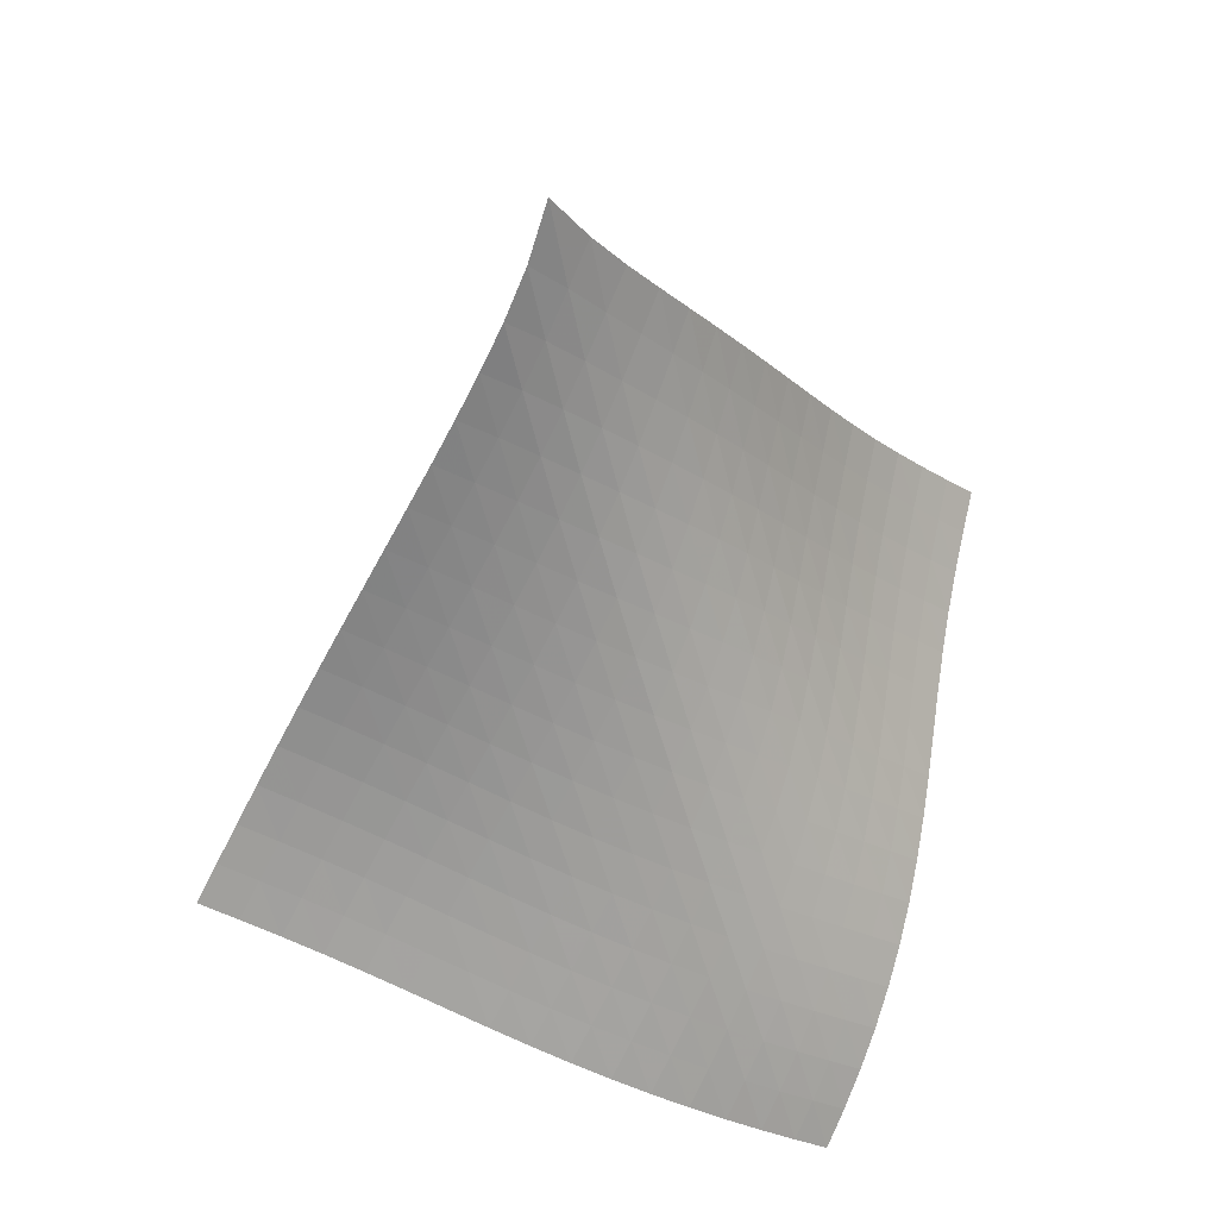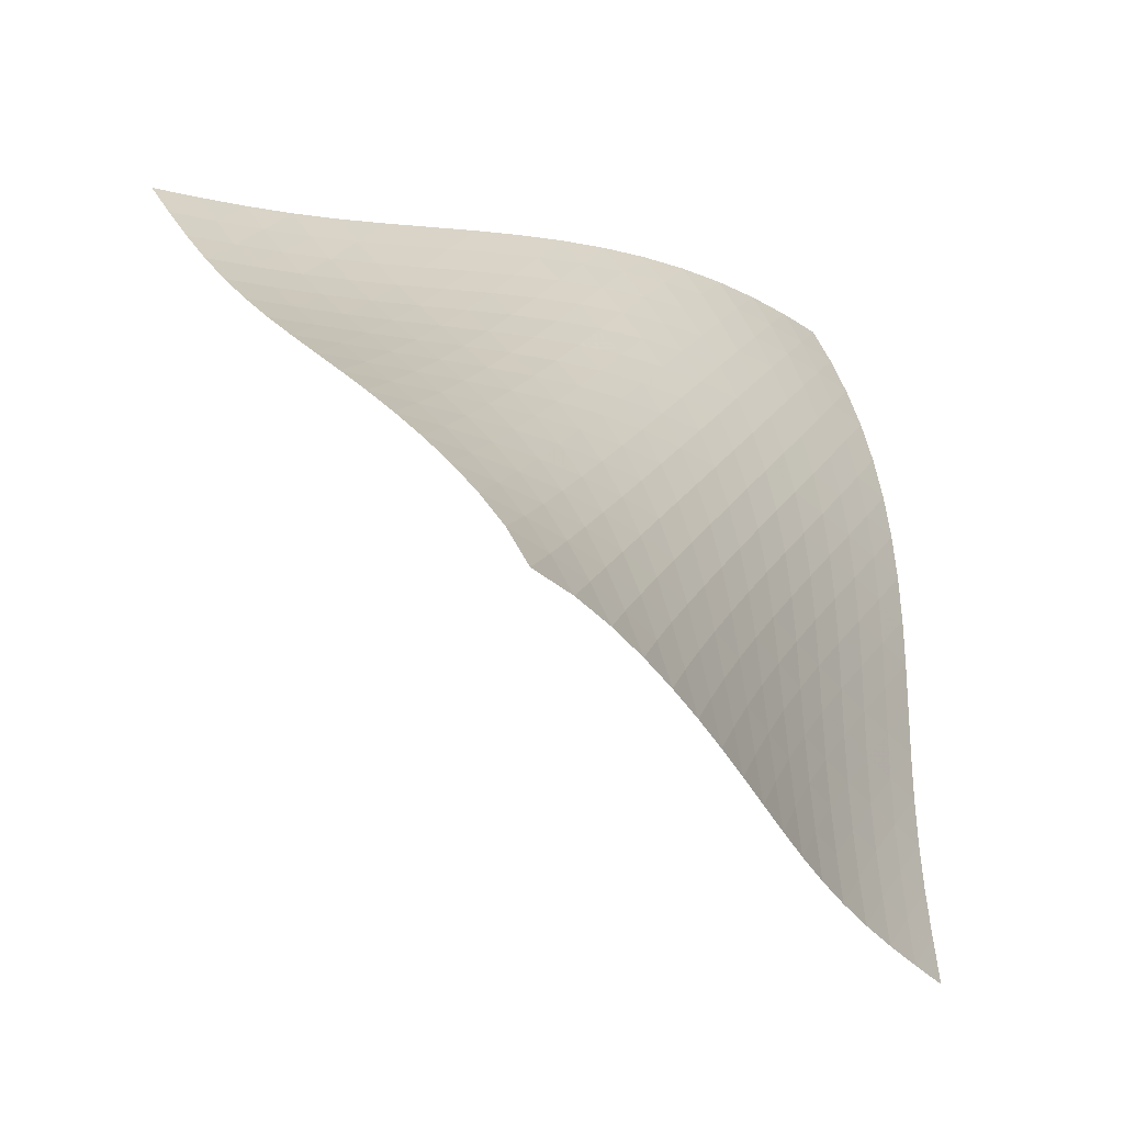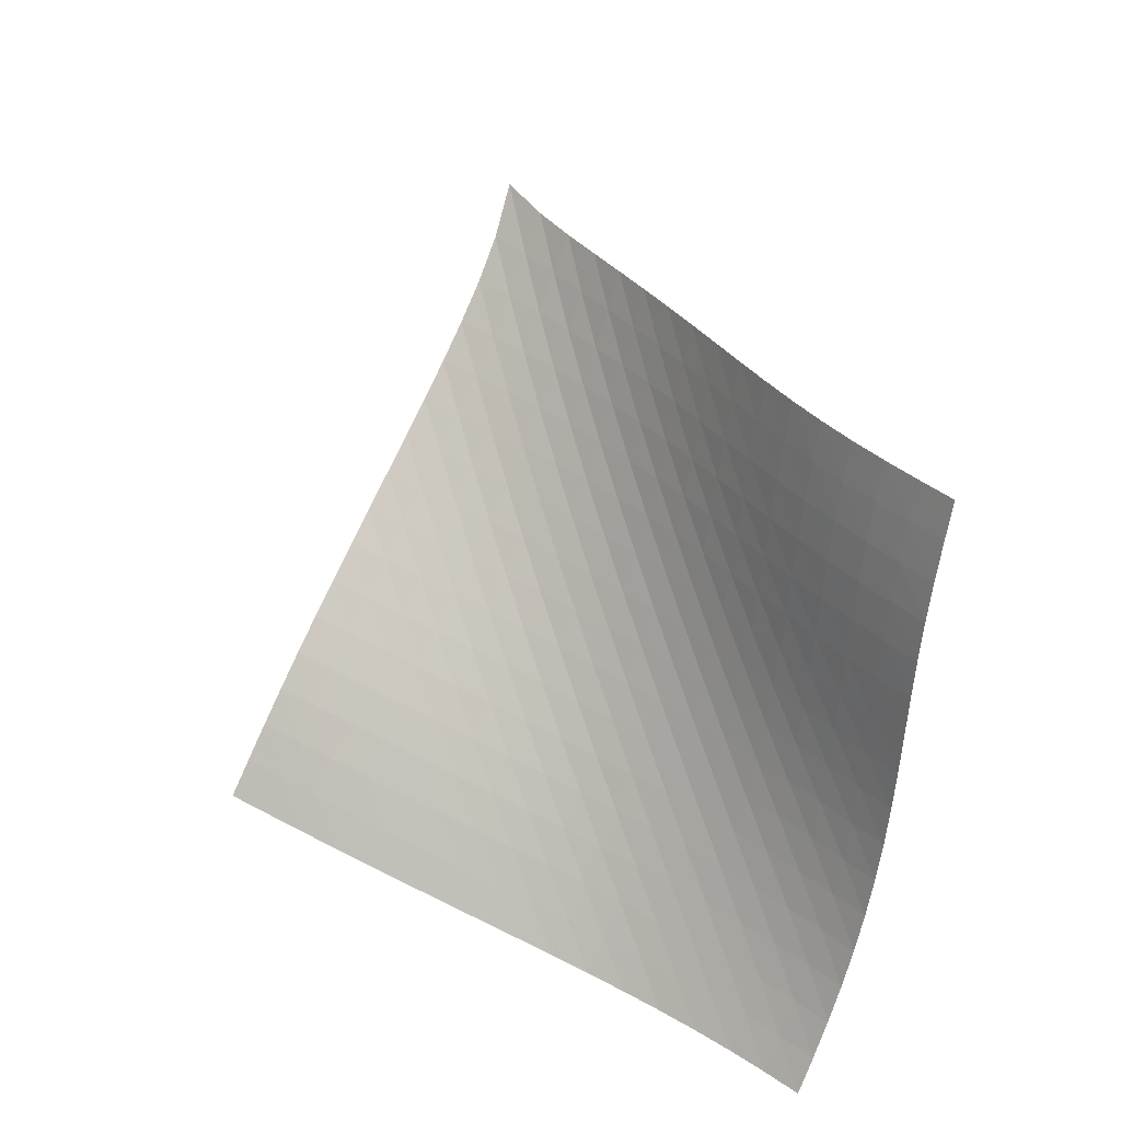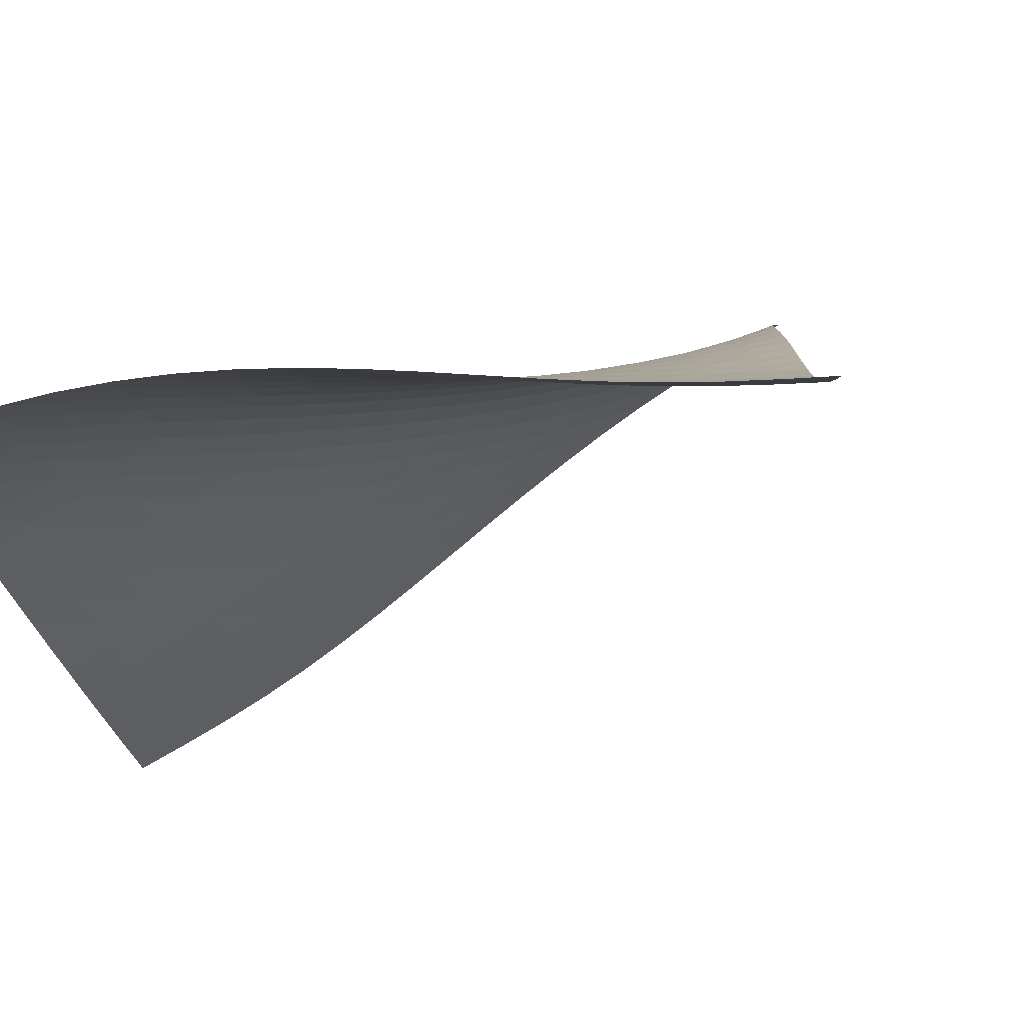
<metadata>
{"format":"obj","ext":"obj","renderer":"f3d","projection":"perspective","resolution":1024,"background":"white","views":[{"elev":51.5,"azim":-78.5,"up":"+Y"},{"elev":-7.6,"azim":174.4,"up":"+Z"},{"elev":-33.7,"azim":173.2,"up":"+Y"},{"elev":37.8,"azim":26.2,"up":"+Z"}]}
</metadata>
<code>
v -6.508 -0.04046 6.508
v -1.621 -10.91 13.75
v -13.75 -10.91 1.621
v -13 -17.12 13
v -13.25 -10.34 1.897
v -12.75 -9.756 2.179
v -12.27 -9.157 2.468
v -11.82 -8.537 2.767
v -11.4 -7.897 3.075
v -11 -7.24 3.392
v -10.61 -6.572 3.715
v -10.23 -5.896 4.043
v -9.849 -5.217 4.375
v -9.457 -4.535 4.709
v -9.049 -3.852 5.042
v -8.62 -3.165 5.373
v -8.165 -2.47 5.696
v -7.674 -1.752 6.005
v -7.131 -0.9724 6.286
v -6.286 -0.9724 7.131
v -6.005 -1.752 7.674
v -5.696 -2.47 8.165
v -5.373 -3.165 8.62
v -5.042 -3.852 9.049
v -4.709 -4.535 9.457
v -4.375 -5.217 9.849
v -4.043 -5.896 10.23
v -3.715 -6.572 10.61
v -3.392 -7.24 11
v -3.075 -7.897 11.4
v -2.767 -8.537 11.82
v -2.468 -9.157 12.27
v -2.179 -9.756 12.75
v -1.897 -10.34 13.25
v -2.338 -11.29 13.72
v -3.06 -11.67 13.69
v -3.788 -12.03 13.68
v -4.525 -12.38 13.69
v -5.269 -12.72 13.72
v -6.017 -13.06 13.76
v -6.768 -13.39 13.79
v -7.518 -13.73 13.82
v -8.263 -14.09 13.83
v -9 -14.45 13.81
v -9.723 -14.84 13.75
v -10.43 -15.25 13.67
v -11.11 -15.68 13.55
v -11.77 -16.14 13.39
v -12.4 -16.62 13.21
v -13.21 -16.62 12.4
v -13.39 -16.14 11.77
v -13.55 -15.68 11.11
v -13.67 -15.25 10.43
v -13.75 -14.84 9.723
v -13.81 -14.45 9
v -13.83 -14.09 8.263
v -13.82 -13.73 7.518
v -13.79 -13.39 6.768
v -13.76 -13.06 6.017
v -13.72 -12.72 5.269
v -13.69 -12.38 4.525
v -13.68 -12.03 3.788
v -13.69 -11.67 3.06
v -13.72 -11.29 2.338
v -6.89 -1.586 6.89
v -7.458 -2.262 6.632
v -7.985 -2.934 6.348
v -8.476 -3.602 6.046
v -8.937 -4.269 5.731
v -9.372 -4.937 5.409
v -9.786 -5.607 5.084
v -10.18 -6.278 4.759
v -10.58 -6.947 4.435
v -10.97 -7.611 4.114
v -11.37 -8.266 3.799
v -11.79 -8.907 3.49
v -12.24 -9.53 3.19
v -12.72 -10.13 2.899
v -13.21 -10.72 2.616
v -6.632 -2.262 7.458
v -7.229 -2.838 7.229
v -7.793 -3.447 6.977
v -8.322 -4.073 6.701
v -8.817 -4.71 6.408
v -9.281 -5.355 6.102
v -9.72 -6.008 5.788
v -10.14 -6.665 5.471
v -10.55 -7.325 5.153
v -10.95 -7.982 4.837
v -11.36 -8.633 4.524
v -11.78 -9.273 4.217
v -12.23 -9.897 3.917
v -12.7 -10.5 3.625
v -13.19 -11.09 3.34
v -6.348 -2.934 7.985
v -6.977 -3.447 7.793
v -7.578 -3.998 7.578
v -8.147 -4.575 7.337
v -8.682 -5.174 7.071
v -9.182 -5.789 6.786
v -9.651 -6.419 6.488
v -10.09 -7.058 6.182
v -10.52 -7.704 5.872
v -10.94 -8.351 5.561
v -11.35 -8.996 5.253
v -11.78 -9.632 4.948
v -12.23 -10.25 4.649
v -12.69 -10.86 4.357
v -13.18 -11.45 4.071
v -6.046 -3.602 8.476
v -6.701 -4.073 8.322
v -7.337 -4.575 8.147
v -7.945 -5.106 7.945
v -8.521 -5.663 7.714
v -9.062 -6.243 7.456
v -9.568 -6.843 7.179
v -10.04 -7.459 6.888
v -10.49 -8.087 6.589
v -10.93 -8.721 6.286
v -11.36 -9.355 5.984
v -11.8 -9.985 5.683
v -12.25 -10.6 5.387
v -12.71 -11.21 5.096
v -13.2 -11.8 4.809
v -5.731 -4.269 8.937
v -6.408 -4.71 8.817
v -7.071 -5.174 8.682
v -7.714 -5.663 8.521
v -8.33 -6.178 8.33
v -8.912 -6.72 8.106
v -9.46 -7.287 7.856
v -9.972 -7.875 7.586
v -10.46 -8.479 7.302
v -10.92 -9.094 7.01
v -11.37 -9.715 6.715
v -11.82 -10.33 6.42
v -12.28 -10.95 6.128
v -12.74 -11.55 5.839
v -13.23 -12.14 5.553
v -5.409 -4.937 9.372
v -6.102 -5.355 9.281
v -6.786 -5.789 9.182
v -7.456 -6.243 9.062
v -8.106 -6.72 8.912
v -8.729 -7.224 8.729
v -9.318 -7.754 8.513
v -9.872 -8.309 8.269
v -10.39 -8.886 8.005
v -10.89 -9.479 7.728
v -11.36 -10.08 7.444
v -11.83 -10.69 7.156
v -12.3 -11.29 6.869
v -12.78 -11.89 6.584
v -13.27 -12.48 6.3
v -5.084 -5.607 9.786
v -5.788 -6.008 9.72
v -6.488 -6.419 9.651
v -7.179 -6.843 9.568
v -7.856 -7.287 9.46
v -8.513 -7.754 9.318
v -9.14 -8.248 9.14
v -9.736 -8.769 8.93
v -10.3 -9.314 8.693
v -10.83 -9.88 8.435
v -11.34 -10.46 8.166
v -11.83 -11.05 7.889
v -12.32 -11.64 7.609
v -12.81 -12.23 7.328
v -13.3 -12.81 7.049
v -4.759 -6.278 10.18
v -5.471 -6.665 10.14
v -6.182 -7.058 10.09
v -6.888 -7.459 10.04
v -7.586 -7.875 9.972
v -8.269 -8.309 9.872
v -8.93 -8.769 9.736
v -9.563 -9.255 9.563
v -10.16 -9.768 9.357
v -10.73 -10.3 9.126
v -11.28 -10.86 8.875
v -11.8 -11.43 8.612
v -12.31 -12 8.342
v -12.81 -12.58 8.069
v -13.32 -13.16 7.794
v -4.435 -6.947 10.58
v -5.153 -7.325 10.55
v -5.872 -7.704 10.52
v -6.589 -8.087 10.49
v -7.302 -8.479 10.46
v -8.005 -8.886 10.39
v -8.693 -9.314 10.3
v -9.357 -9.768 10.16
v -9.995 -10.25 9.995
v -10.6 -10.75 9.793
v -11.18 -11.28 9.567
v -11.73 -11.83 9.322
v -12.27 -12.38 9.066
v -12.8 -12.95 8.802
v -13.31 -13.52 8.534
v -4.114 -7.611 10.97
v -4.837 -7.982 10.95
v -5.561 -8.351 10.94
v -6.286 -8.721 10.93
v -7.01 -9.094 10.92
v -7.728 -9.479 10.89
v -8.435 -9.88 10.83
v -9.126 -10.3 10.73
v -9.793 -10.75 10.6
v -10.43 -11.23 10.43
v -11.05 -11.73 10.24
v -11.63 -12.25 10.01
v -12.2 -12.79 9.774
v -12.75 -13.33 9.523
v -13.28 -13.89 9.264
v -3.799 -8.266 11.37
v -4.524 -8.633 11.36
v -5.253 -8.996 11.35
v -5.984 -9.355 11.36
v -6.715 -9.715 11.37
v -7.444 -10.08 11.36
v -8.166 -10.46 11.34
v -8.875 -10.86 11.28
v -9.567 -11.28 11.18
v -10.24 -11.73 11.05
v -10.88 -12.2 10.88
v -11.5 -12.7 10.68
v -12.09 -13.21 10.46
v -12.66 -13.74 10.23
v -13.21 -14.29 9.979
v -3.49 -8.907 11.79
v -4.217 -9.273 11.78
v -4.948 -9.632 11.78
v -5.683 -9.985 11.8
v -6.42 -10.33 11.82
v -7.156 -10.69 11.83
v -7.889 -11.05 11.83
v -8.612 -11.43 11.8
v -9.322 -11.83 11.73
v -10.01 -12.25 11.63
v -10.68 -12.7 11.5
v -11.33 -13.17 11.33
v -11.94 -13.67 11.13
v -12.54 -14.18 10.91
v -13.11 -14.71 10.67
v -3.19 -9.53 12.24
v -3.917 -9.897 12.23
v -4.649 -10.25 12.23
v -5.387 -10.6 12.25
v -6.128 -10.95 12.28
v -6.869 -11.29 12.3
v -7.609 -11.64 12.32
v -8.342 -12 12.31
v -9.066 -12.38 12.27
v -9.774 -12.79 12.2
v -10.46 -13.21 12.09
v -11.13 -13.67 11.94
v -11.77 -14.14 11.77
v -12.38 -14.64 11.57
v -12.97 -15.15 11.35
v -2.899 -10.13 12.72
v -3.625 -10.5 12.7
v -4.357 -10.86 12.69
v -5.096 -11.21 12.71
v -5.839 -11.55 12.74
v -6.584 -11.89 12.78
v -7.328 -12.23 12.81
v -8.069 -12.58 12.81
v -8.802 -12.95 12.8
v -9.523 -13.33 12.75
v -10.23 -13.74 12.66
v -10.91 -14.18 12.54
v -11.57 -14.64 12.38
v -12.2 -15.12 12.2
v -12.81 -15.62 11.99
v -2.616 -10.72 13.21
v -3.34 -11.09 13.19
v -4.071 -11.45 13.18
v -4.809 -11.8 13.2
v -5.553 -12.14 13.23
v -6.3 -12.48 13.27
v -7.049 -12.81 13.3
v -7.794 -13.16 13.32
v -8.534 -13.52 13.31
v -9.264 -13.89 13.28
v -9.979 -14.29 13.21
v -10.67 -14.71 13.11
v -11.35 -15.15 12.97
v -11.99 -15.62 12.81
v -12.61 -16.11 12.61
f 289 49 4
f 289 4 50
f 5 79 64
f 5 64 3
f 79 94 63
f 79 63 64
f 94 109 62
f 94 62 63
f 109 124 61
f 109 61 62
f 124 139 60
f 124 60 61
f 139 154 59
f 139 59 60
f 154 169 58
f 154 58 59
f 169 184 57
f 169 57 58
f 184 199 56
f 184 56 57
f 199 214 55
f 199 55 56
f 214 229 54
f 214 54 55
f 229 244 53
f 229 53 54
f 244 259 52
f 244 52 53
f 259 274 51
f 259 51 52
f 274 289 50
f 274 50 51
f 1 20 65
f 1 65 19
f 19 65 66
f 19 66 18
f 18 66 67
f 18 67 17
f 17 67 68
f 17 68 16
f 16 68 69
f 16 69 15
f 15 69 70
f 15 70 14
f 14 70 71
f 14 71 13
f 13 71 72
f 13 72 12
f 12 72 73
f 12 73 11
f 11 73 74
f 11 74 10
f 10 74 75
f 10 75 9
f 9 75 76
f 9 76 8
f 8 76 77
f 8 77 7
f 7 77 78
f 7 78 6
f 6 78 79
f 6 79 5
f 20 21 80
f 20 80 65
f 65 80 81
f 65 81 66
f 66 81 82
f 66 82 67
f 67 82 83
f 67 83 68
f 68 83 84
f 68 84 69
f 69 84 85
f 69 85 70
f 70 85 86
f 70 86 71
f 71 86 87
f 71 87 72
f 72 87 88
f 72 88 73
f 73 88 89
f 73 89 74
f 74 89 90
f 74 90 75
f 75 90 91
f 75 91 76
f 76 91 92
f 76 92 77
f 77 92 93
f 77 93 78
f 78 93 94
f 78 94 79
f 21 22 95
f 21 95 80
f 80 95 96
f 80 96 81
f 81 96 97
f 81 97 82
f 82 97 98
f 82 98 83
f 83 98 99
f 83 99 84
f 84 99 100
f 84 100 85
f 85 100 101
f 85 101 86
f 86 101 102
f 86 102 87
f 87 102 103
f 87 103 88
f 88 103 104
f 88 104 89
f 89 104 105
f 89 105 90
f 90 105 106
f 90 106 91
f 91 106 107
f 91 107 92
f 92 107 108
f 92 108 93
f 93 108 109
f 93 109 94
f 22 23 110
f 22 110 95
f 95 110 111
f 95 111 96
f 96 111 112
f 96 112 97
f 97 112 113
f 97 113 98
f 98 113 114
f 98 114 99
f 99 114 115
f 99 115 100
f 100 115 116
f 100 116 101
f 101 116 117
f 101 117 102
f 102 117 118
f 102 118 103
f 103 118 119
f 103 119 104
f 104 119 120
f 104 120 105
f 105 120 121
f 105 121 106
f 106 121 122
f 106 122 107
f 107 122 123
f 107 123 108
f 108 123 124
f 108 124 109
f 23 24 125
f 23 125 110
f 110 125 126
f 110 126 111
f 111 126 127
f 111 127 112
f 112 127 128
f 112 128 113
f 113 128 129
f 113 129 114
f 114 129 130
f 114 130 115
f 115 130 131
f 115 131 116
f 116 131 132
f 116 132 117
f 117 132 133
f 117 133 118
f 118 133 134
f 118 134 119
f 119 134 135
f 119 135 120
f 120 135 136
f 120 136 121
f 121 136 137
f 121 137 122
f 122 137 138
f 122 138 123
f 123 138 139
f 123 139 124
f 24 25 140
f 24 140 125
f 125 140 141
f 125 141 126
f 126 141 142
f 126 142 127
f 127 142 143
f 127 143 128
f 128 143 144
f 128 144 129
f 129 144 145
f 129 145 130
f 130 145 146
f 130 146 131
f 131 146 147
f 131 147 132
f 132 147 148
f 132 148 133
f 133 148 149
f 133 149 134
f 134 149 150
f 134 150 135
f 135 150 151
f 135 151 136
f 136 151 152
f 136 152 137
f 137 152 153
f 137 153 138
f 138 153 154
f 138 154 139
f 25 26 155
f 25 155 140
f 140 155 156
f 140 156 141
f 141 156 157
f 141 157 142
f 142 157 158
f 142 158 143
f 143 158 159
f 143 159 144
f 144 159 160
f 144 160 145
f 145 160 161
f 145 161 146
f 146 161 162
f 146 162 147
f 147 162 163
f 147 163 148
f 148 163 164
f 148 164 149
f 149 164 165
f 149 165 150
f 150 165 166
f 150 166 151
f 151 166 167
f 151 167 152
f 152 167 168
f 152 168 153
f 153 168 169
f 153 169 154
f 26 27 170
f 26 170 155
f 155 170 171
f 155 171 156
f 156 171 172
f 156 172 157
f 157 172 173
f 157 173 158
f 158 173 174
f 158 174 159
f 159 174 175
f 159 175 160
f 160 175 176
f 160 176 161
f 161 176 177
f 161 177 162
f 162 177 178
f 162 178 163
f 163 178 179
f 163 179 164
f 164 179 180
f 164 180 165
f 165 180 181
f 165 181 166
f 166 181 182
f 166 182 167
f 167 182 183
f 167 183 168
f 168 183 184
f 168 184 169
f 27 28 185
f 27 185 170
f 170 185 186
f 170 186 171
f 171 186 187
f 171 187 172
f 172 187 188
f 172 188 173
f 173 188 189
f 173 189 174
f 174 189 190
f 174 190 175
f 175 190 191
f 175 191 176
f 176 191 192
f 176 192 177
f 177 192 193
f 177 193 178
f 178 193 194
f 178 194 179
f 179 194 195
f 179 195 180
f 180 195 196
f 180 196 181
f 181 196 197
f 181 197 182
f 182 197 198
f 182 198 183
f 183 198 199
f 183 199 184
f 28 29 200
f 28 200 185
f 185 200 201
f 185 201 186
f 186 201 202
f 186 202 187
f 187 202 203
f 187 203 188
f 188 203 204
f 188 204 189
f 189 204 205
f 189 205 190
f 190 205 206
f 190 206 191
f 191 206 207
f 191 207 192
f 192 207 208
f 192 208 193
f 193 208 209
f 193 209 194
f 194 209 210
f 194 210 195
f 195 210 211
f 195 211 196
f 196 211 212
f 196 212 197
f 197 212 213
f 197 213 198
f 198 213 214
f 198 214 199
f 29 30 215
f 29 215 200
f 200 215 216
f 200 216 201
f 201 216 217
f 201 217 202
f 202 217 218
f 202 218 203
f 203 218 219
f 203 219 204
f 204 219 220
f 204 220 205
f 205 220 221
f 205 221 206
f 206 221 222
f 206 222 207
f 207 222 223
f 207 223 208
f 208 223 224
f 208 224 209
f 209 224 225
f 209 225 210
f 210 225 226
f 210 226 211
f 211 226 227
f 211 227 212
f 212 227 228
f 212 228 213
f 213 228 229
f 213 229 214
f 30 31 230
f 30 230 215
f 215 230 231
f 215 231 216
f 216 231 232
f 216 232 217
f 217 232 233
f 217 233 218
f 218 233 234
f 218 234 219
f 219 234 235
f 219 235 220
f 220 235 236
f 220 236 221
f 221 236 237
f 221 237 222
f 222 237 238
f 222 238 223
f 223 238 239
f 223 239 224
f 224 239 240
f 224 240 225
f 225 240 241
f 225 241 226
f 226 241 242
f 226 242 227
f 227 242 243
f 227 243 228
f 228 243 244
f 228 244 229
f 31 32 245
f 31 245 230
f 230 245 246
f 230 246 231
f 231 246 247
f 231 247 232
f 232 247 248
f 232 248 233
f 233 248 249
f 233 249 234
f 234 249 250
f 234 250 235
f 235 250 251
f 235 251 236
f 236 251 252
f 236 252 237
f 237 252 253
f 237 253 238
f 238 253 254
f 238 254 239
f 239 254 255
f 239 255 240
f 240 255 256
f 240 256 241
f 241 256 257
f 241 257 242
f 242 257 258
f 242 258 243
f 243 258 259
f 243 259 244
f 32 33 260
f 32 260 245
f 245 260 261
f 245 261 246
f 246 261 262
f 246 262 247
f 247 262 263
f 247 263 248
f 248 263 264
f 248 264 249
f 249 264 265
f 249 265 250
f 250 265 266
f 250 266 251
f 251 266 267
f 251 267 252
f 252 267 268
f 252 268 253
f 253 268 269
f 253 269 254
f 254 269 270
f 254 270 255
f 255 270 271
f 255 271 256
f 256 271 272
f 256 272 257
f 257 272 273
f 257 273 258
f 258 273 274
f 258 274 259
f 33 34 275
f 33 275 260
f 260 275 276
f 260 276 261
f 261 276 277
f 261 277 262
f 262 277 278
f 262 278 263
f 263 278 279
f 263 279 264
f 264 279 280
f 264 280 265
f 265 280 281
f 265 281 266
f 266 281 282
f 266 282 267
f 267 282 283
f 267 283 268
f 268 283 284
f 268 284 269
f 269 284 285
f 269 285 270
f 270 285 286
f 270 286 271
f 271 286 287
f 271 287 272
f 272 287 288
f 272 288 273
f 273 288 289
f 273 289 274
f 34 2 35
f 34 35 275
f 275 35 36
f 275 36 276
f 276 36 37
f 276 37 277
f 277 37 38
f 277 38 278
f 278 38 39
f 278 39 279
f 279 39 40
f 279 40 280
f 280 40 41
f 280 41 281
f 281 41 42
f 281 42 282
f 282 42 43
f 282 43 283
f 283 43 44
f 283 44 284
f 284 44 45
f 284 45 285
f 285 45 46
f 285 46 286
f 286 46 47
f 286 47 287
f 287 47 48
f 287 48 288
f 288 48 49
f 288 49 289

</code>
